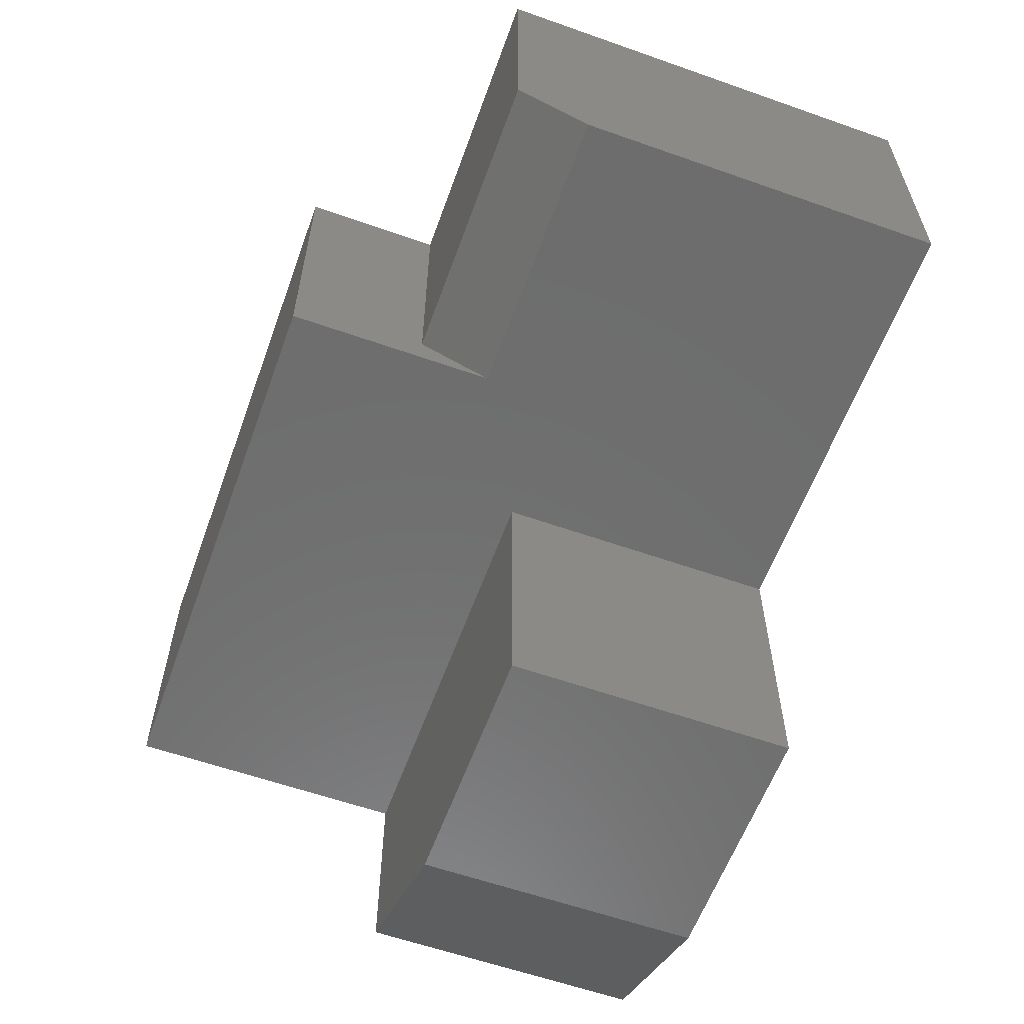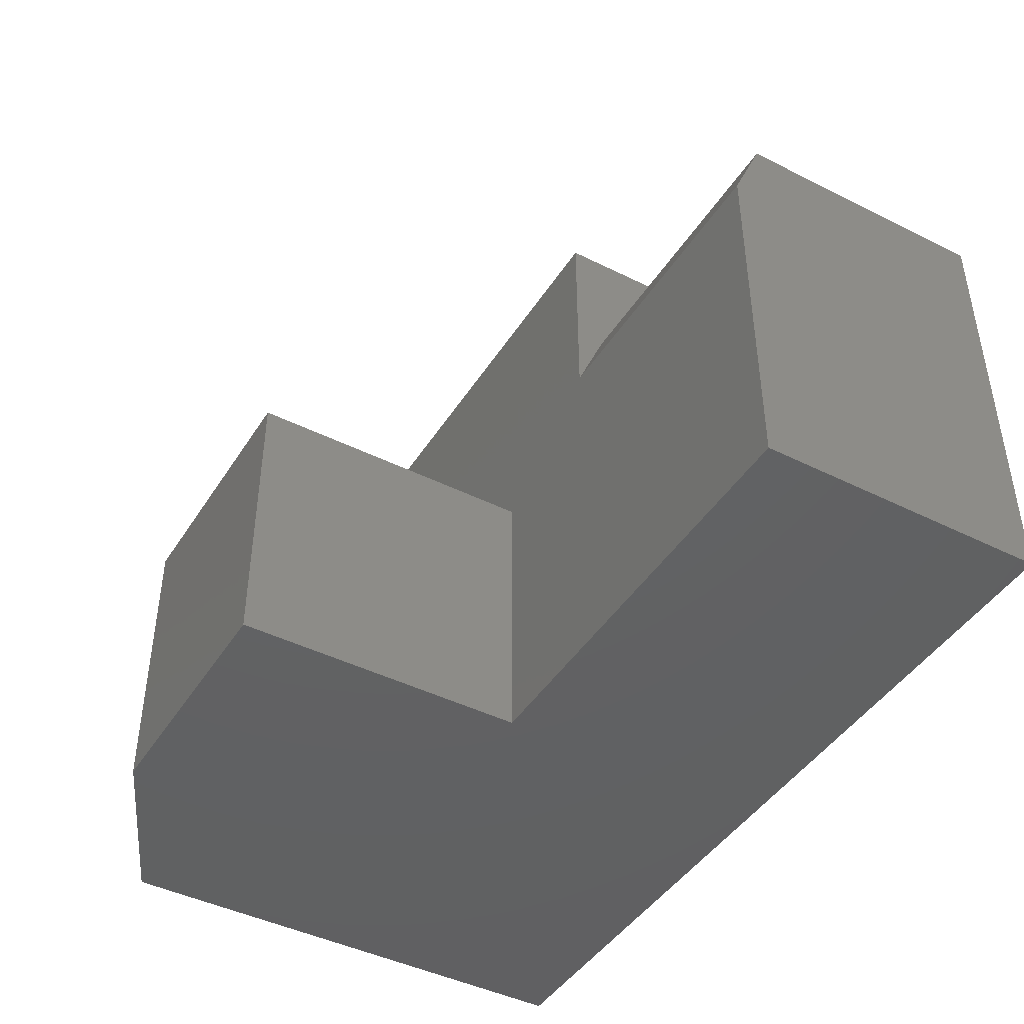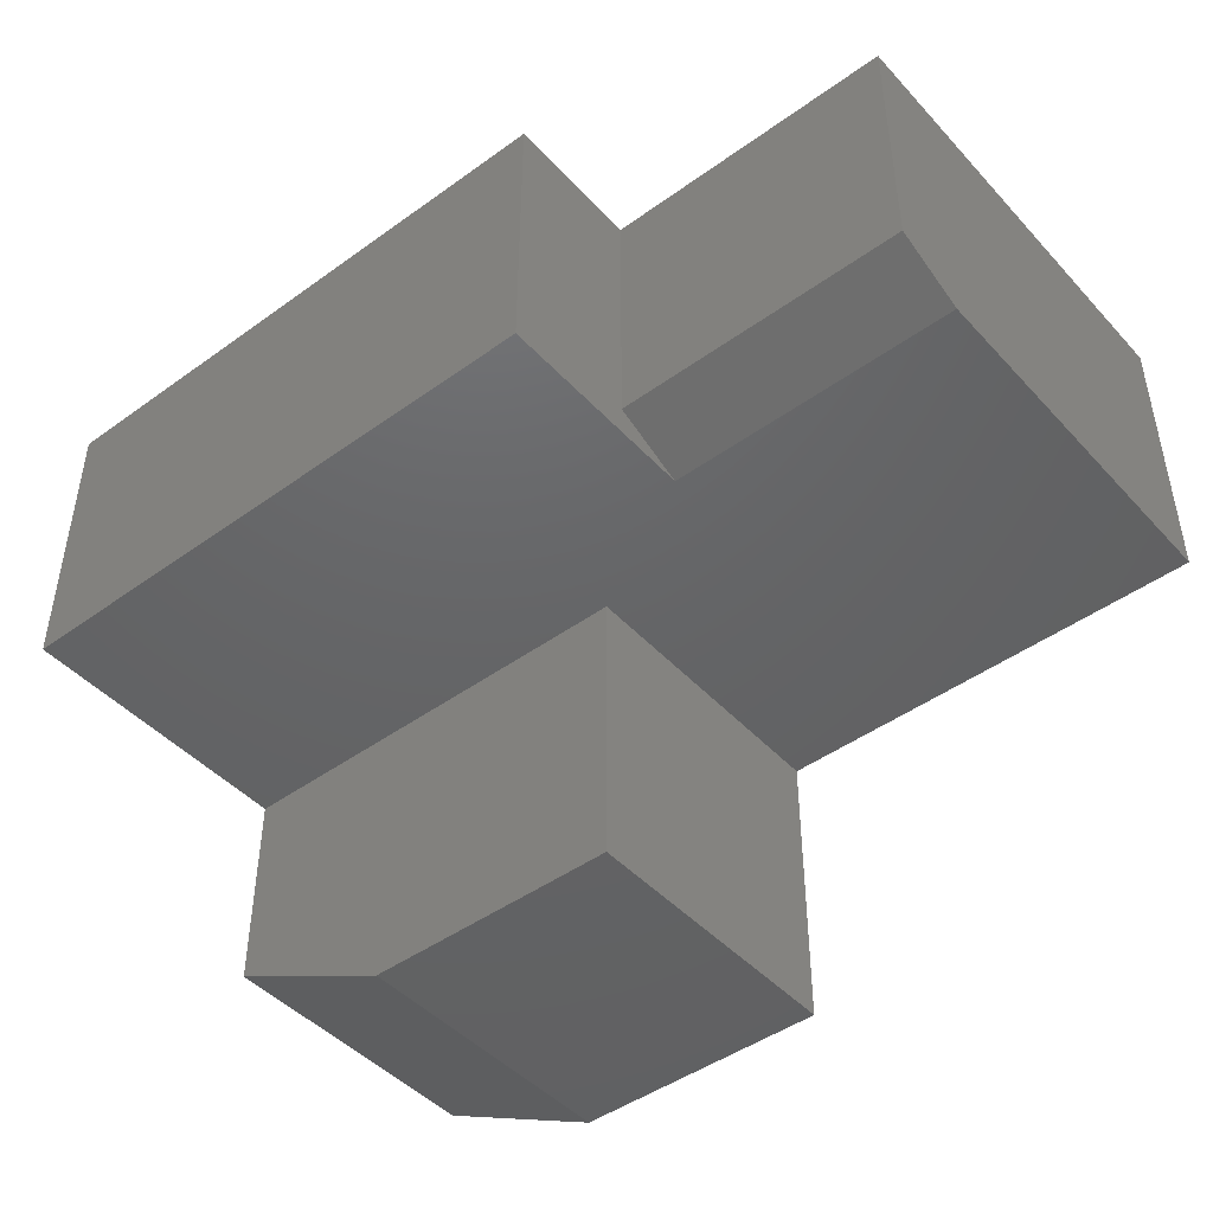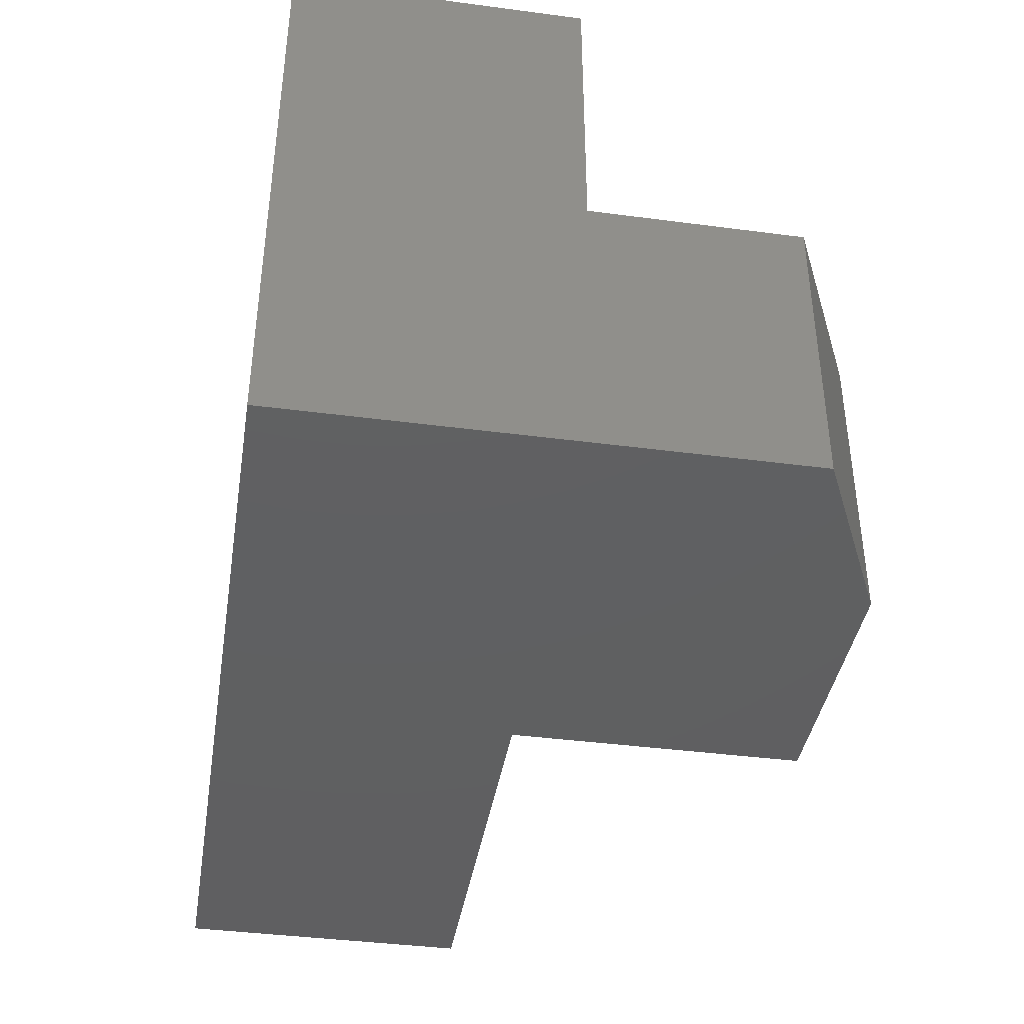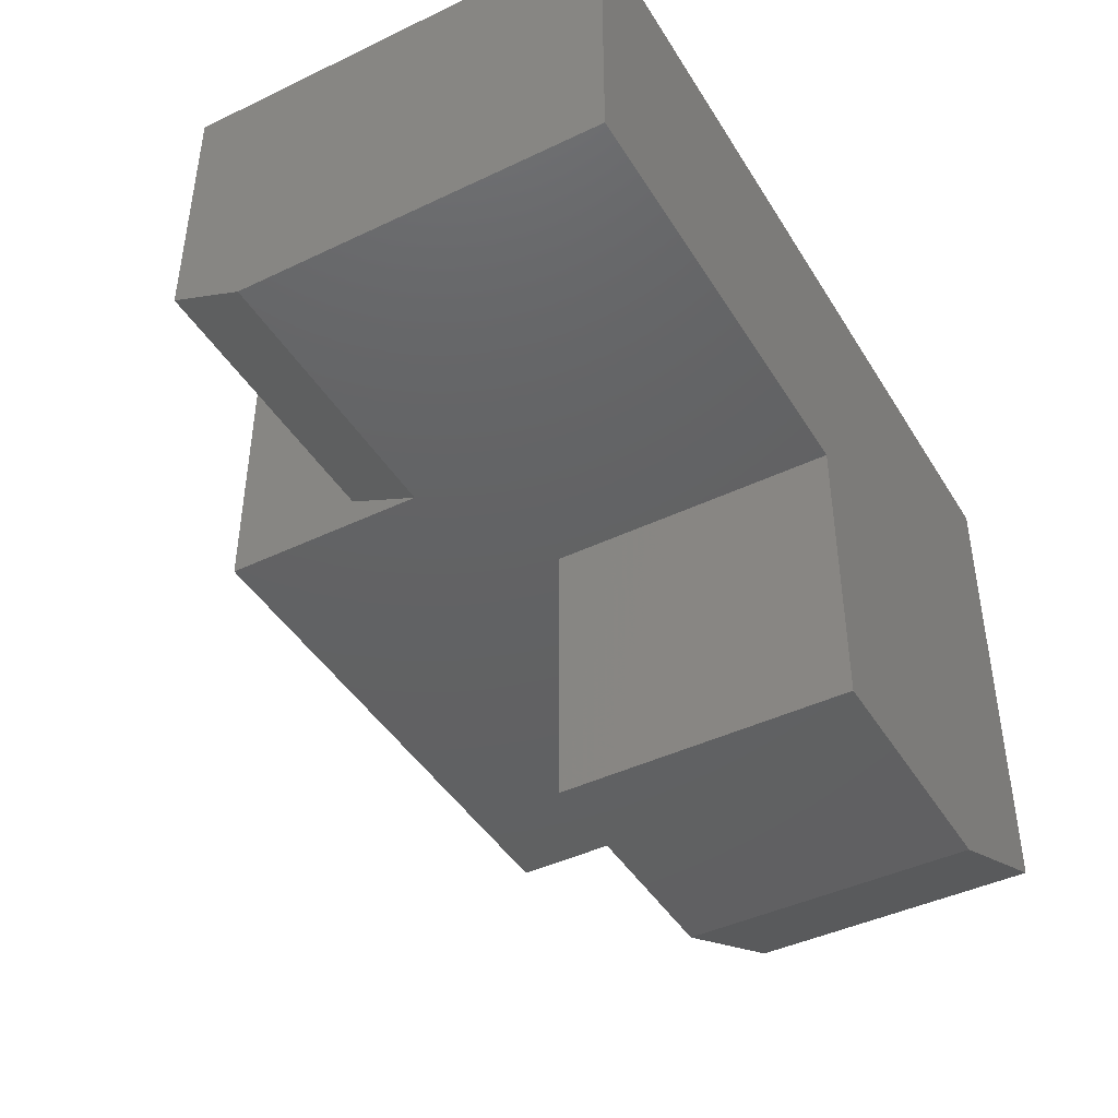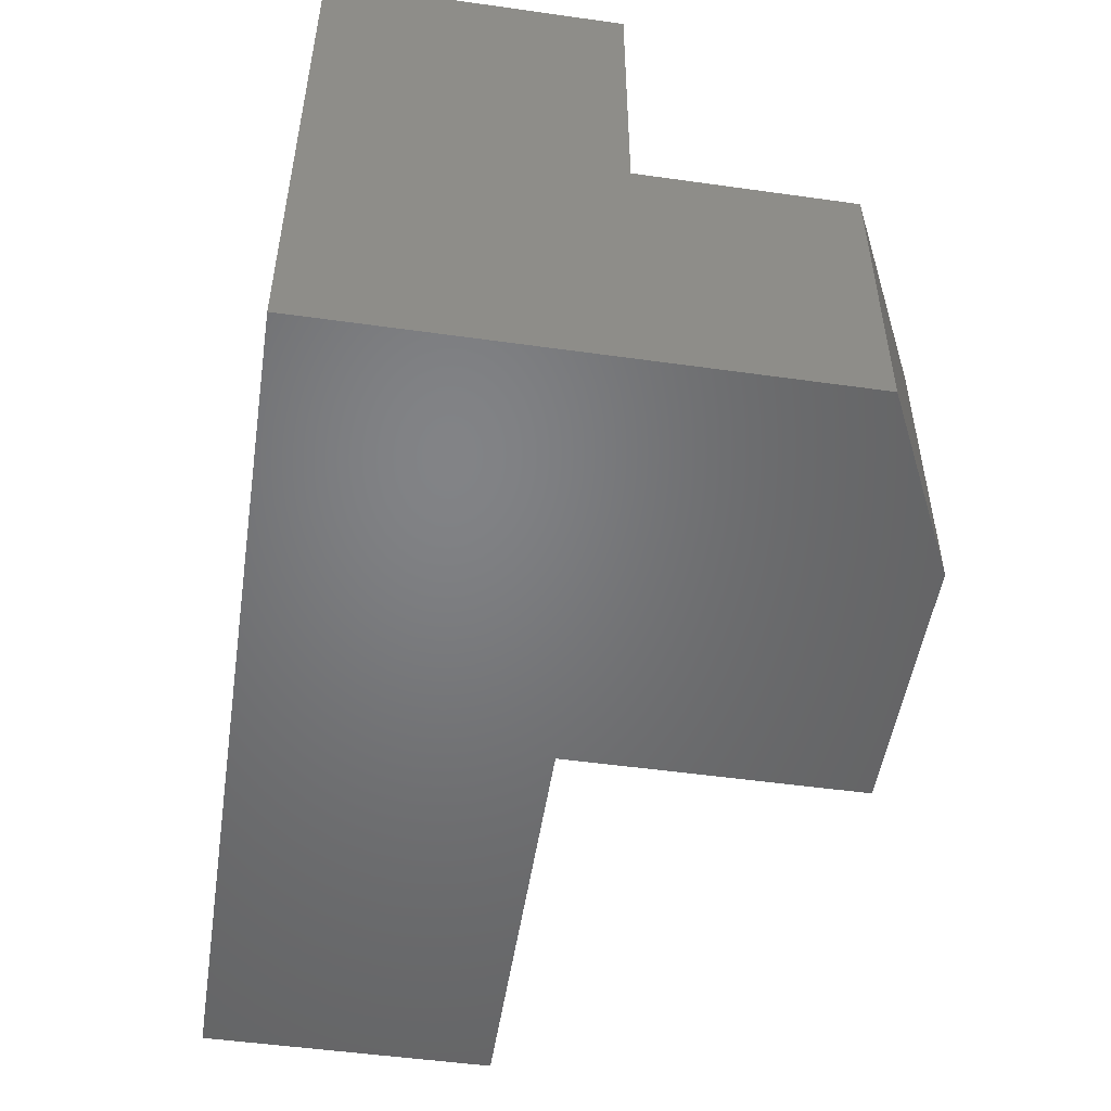
<metadata>
{"format":"stl","ext":"stl","renderer":"f3d","projection":"perspective","resolution":1024,"background":"white","views":[{"elev":-59.6,"azim":70.1,"up":"+Y"},{"elev":-44.2,"azim":59.7,"up":"+Z"},{"elev":-45.8,"azim":39.6,"up":"+Y"},{"elev":-40.3,"azim":-99.2,"up":"+Z"},{"elev":-43.6,"azim":119.4,"up":"+Y"},{"elev":-51.0,"azim":-98.7,"up":"+Z"}]}
</metadata>
<code>
# stl→obj: 22 verts, 40 faces
v -0.4297 -0.75 -0.5625
v -0.09375 -0.75 -0.5625
v -0.4297 -0.75 -0.1895
v -0.09375 -0.75 -0.1895
v -0.09375 -0.375 -0.1895
v -0.6562 -0.375 -0.1895
v -0.6562 -0.6406 -0.1895
v -0.6562 -0.6406 -0.5625
v -0.6562 0 -0.5625
v -0.6562 8.283e-17 0.1836
v -0.6562 -0.375 0.1836
v 0.4688 1.249e-16 -0.5625
v 0.4688 -0.375 -0.5625
v -0.09375 -0.375 -0.5625
v 0.0898 1.657e-16 0.1836
v 0.0898 1.459e-16 0.005921
v 0.4688 1.88e-16 0.005921
v 0.0898 -0.375 0.1836
v 0.0898 -0.375 -0.08783
v 0.4688 -0.375 -0.08783
v 0.4688 -0.3359 0.005921
v 0.0898 -0.3359 0.005921
f 1 2 3
f 3 2 4
f 4 5 3
f 3 5 6
f 3 6 7
f 8 7 9
f 9 7 6
f 9 6 10
f 10 6 11
f 8 9 1
f 12 13 9
f 9 13 14
f 9 14 1
f 1 14 2
f 1 3 8
f 8 3 7
f 9 10 15
f 9 15 16
f 9 16 17
f 9 17 12
f 18 11 19
f 19 11 6
f 19 6 20
f 20 6 5
f 20 5 13
f 13 5 14
f 14 5 2
f 2 5 4
f 18 15 11
f 11 15 10
f 21 17 22
f 22 17 16
f 13 12 20
f 20 12 17
f 20 17 21
f 16 15 22
f 22 15 18
f 22 18 19
f 19 20 22
f 22 20 21

</code>
